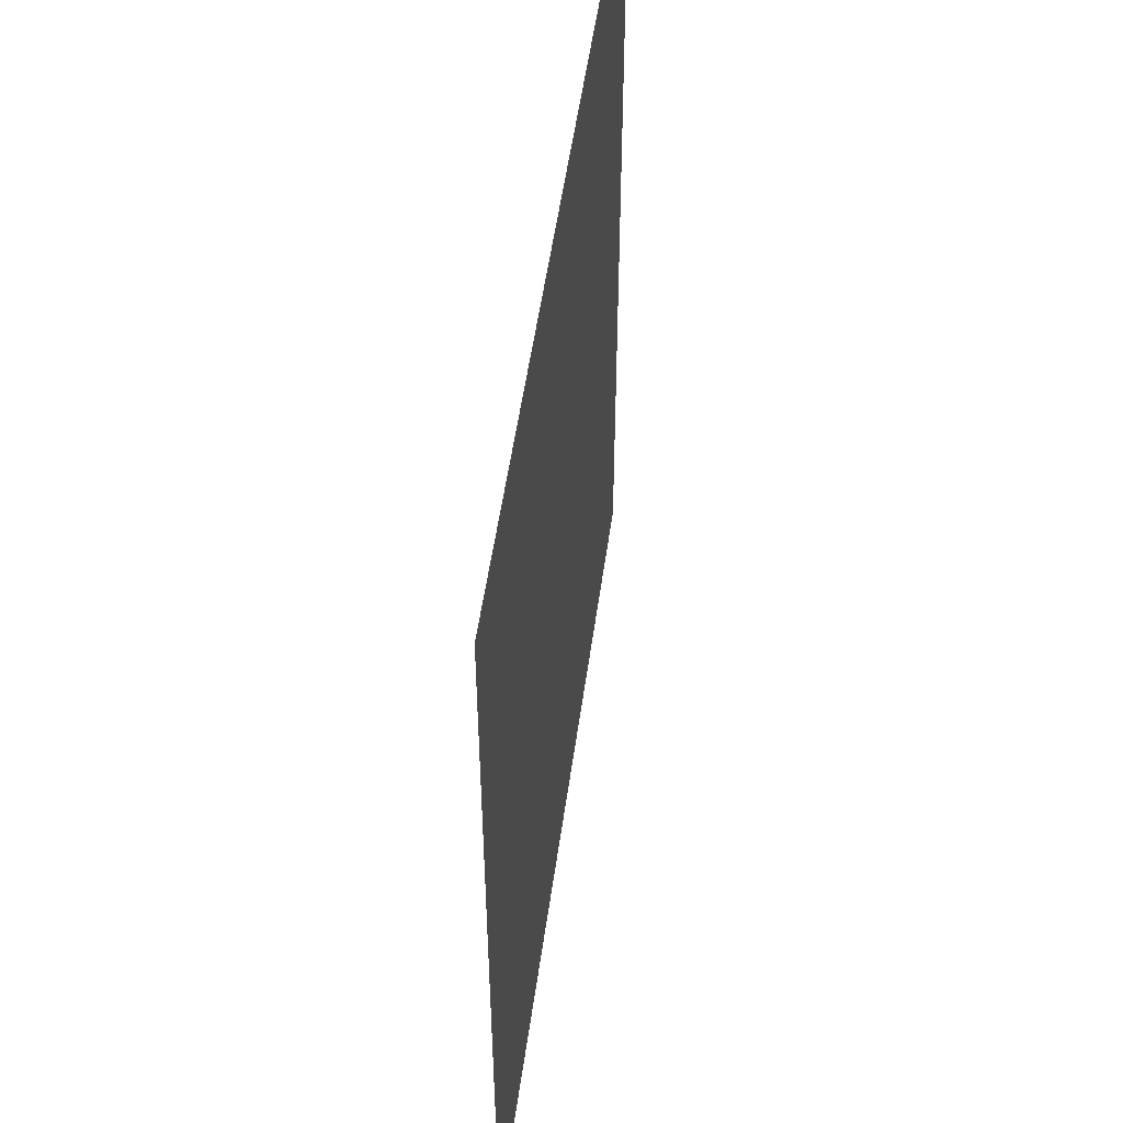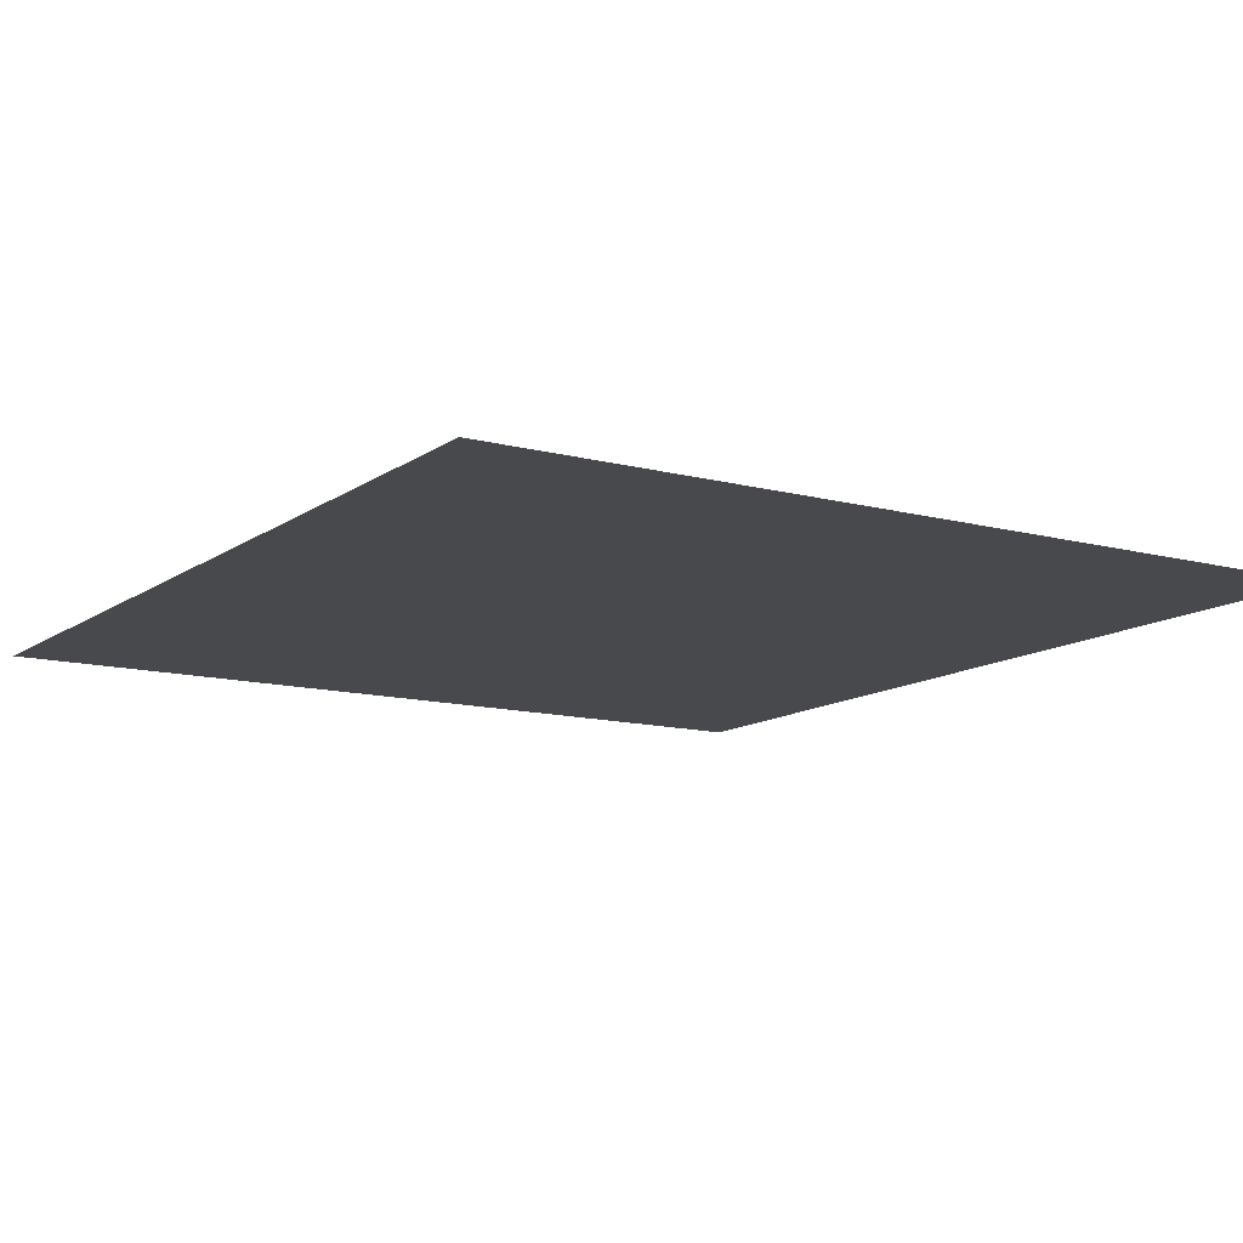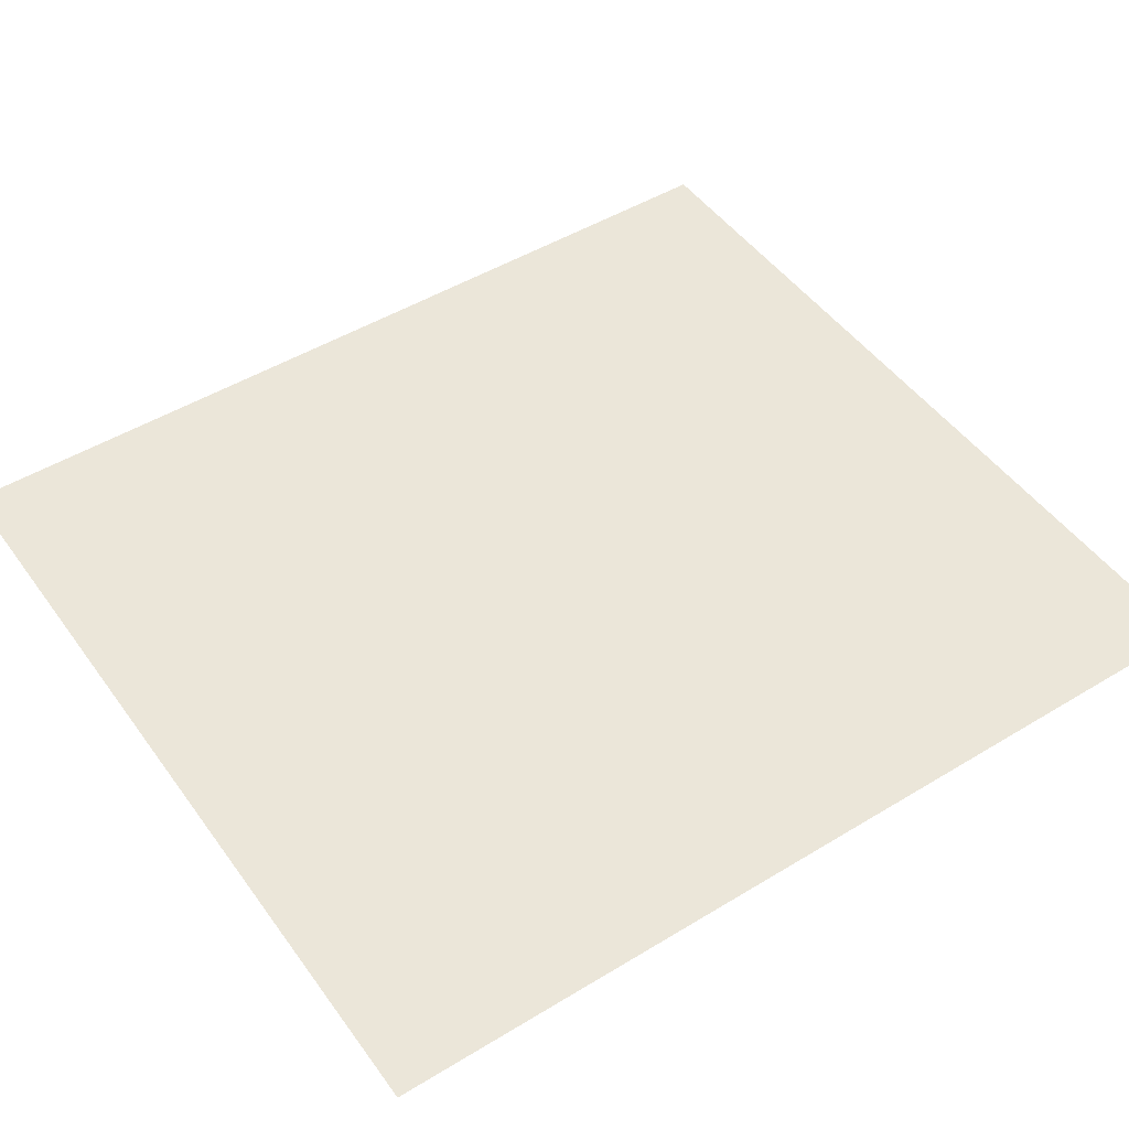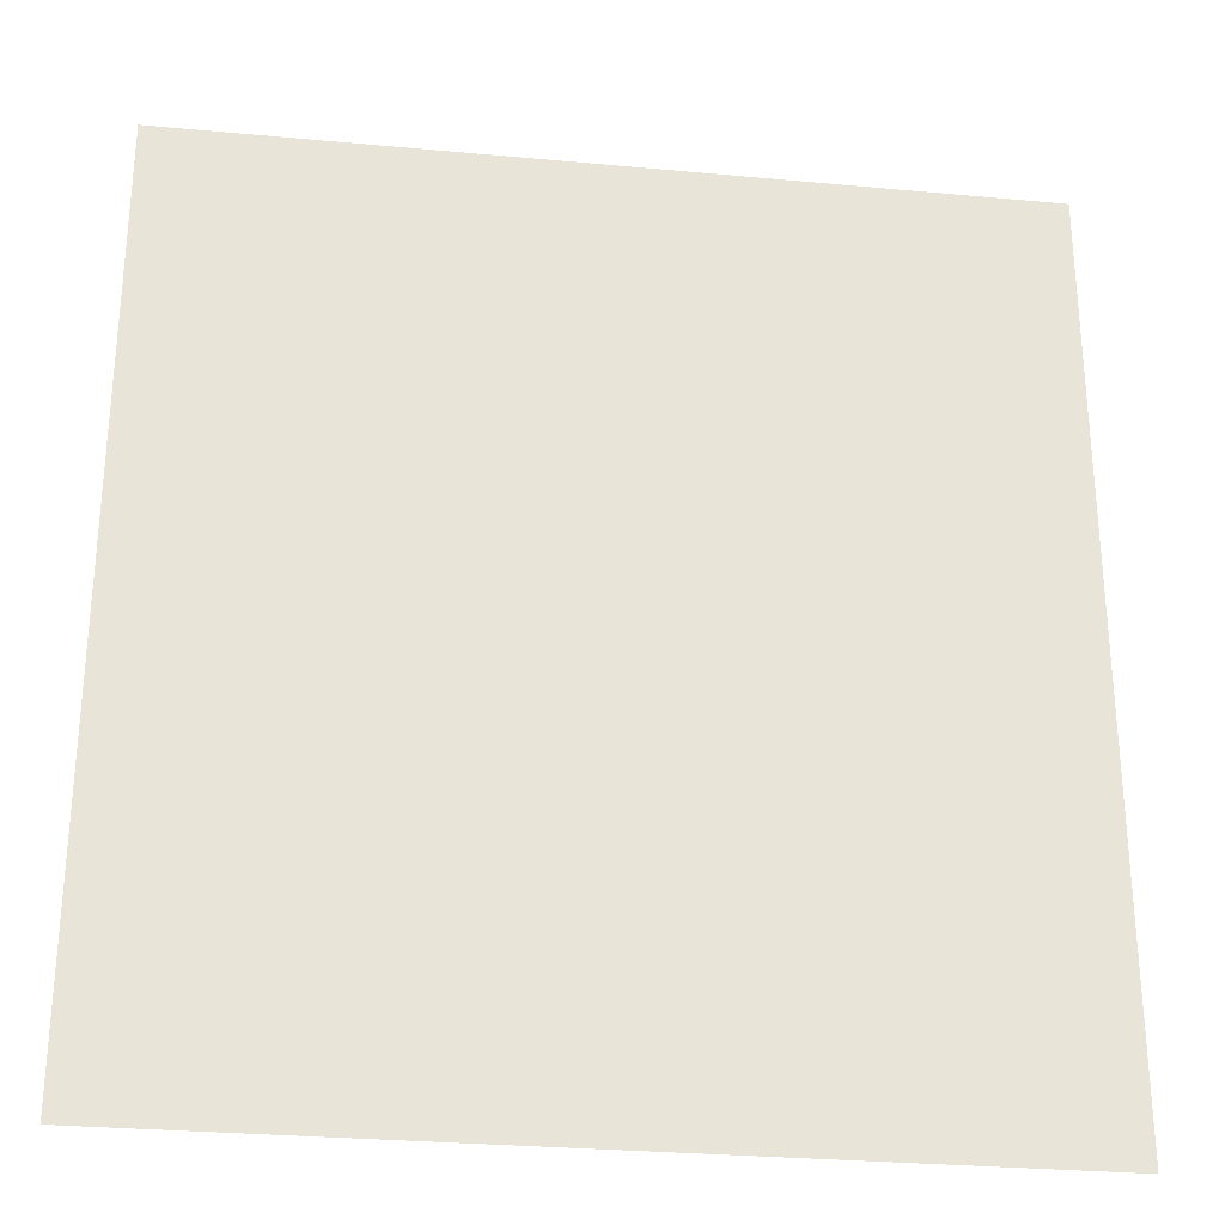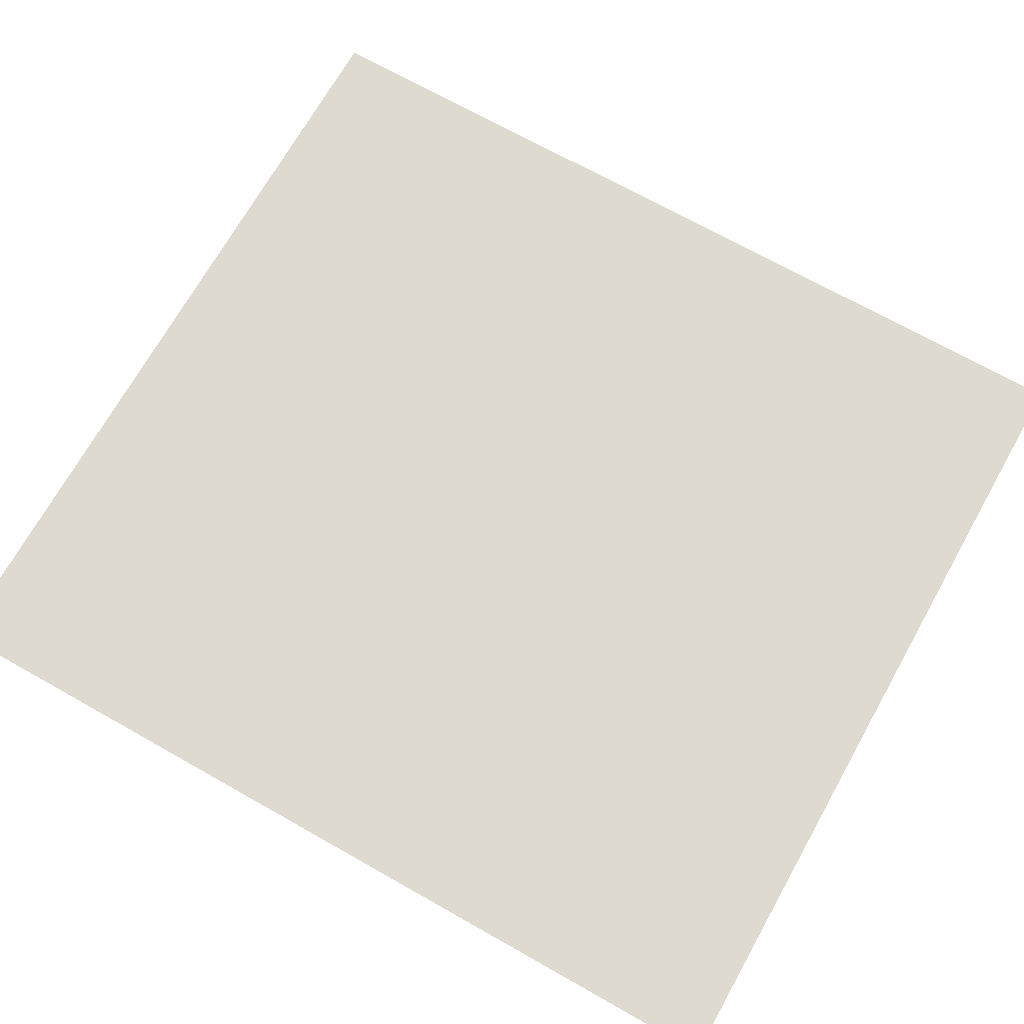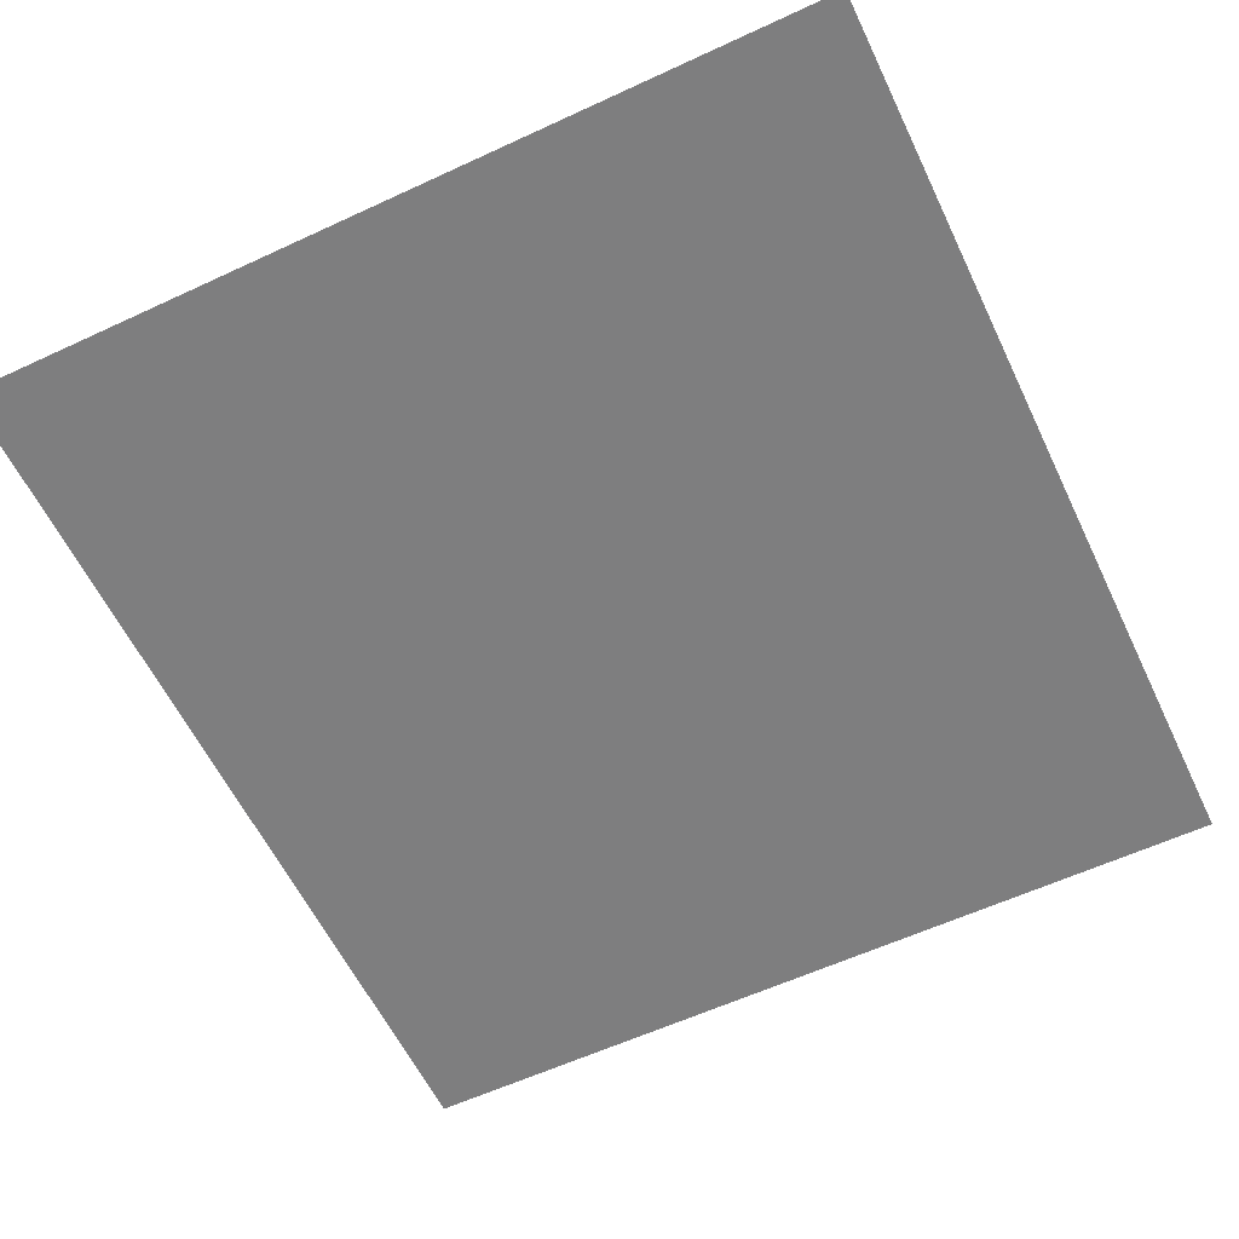
<metadata>
{"format":"obj","ext":"obj","renderer":"f3d","projection":"perspective","resolution":1024,"background":"white","views":[{"elev":52.7,"azim":-82.1,"up":"+Y"},{"elev":-12.1,"azim":147.8,"up":"+Z"},{"elev":48.3,"azim":-124.2,"up":"+Z"},{"elev":-28.7,"azim":-7.9,"up":"+Y"},{"elev":70.6,"azim":-60.6,"up":"+Z"},{"elev":-59.4,"azim":-154.5,"up":"+Z"}]}
</metadata>
<code>
g R17
v 3.247 3.525 0
v -3.247 3.525 0
v -3.247 -3.525 0
v 3.247 -3.525 0
f 1 2 3
f 1 3 4

</code>
